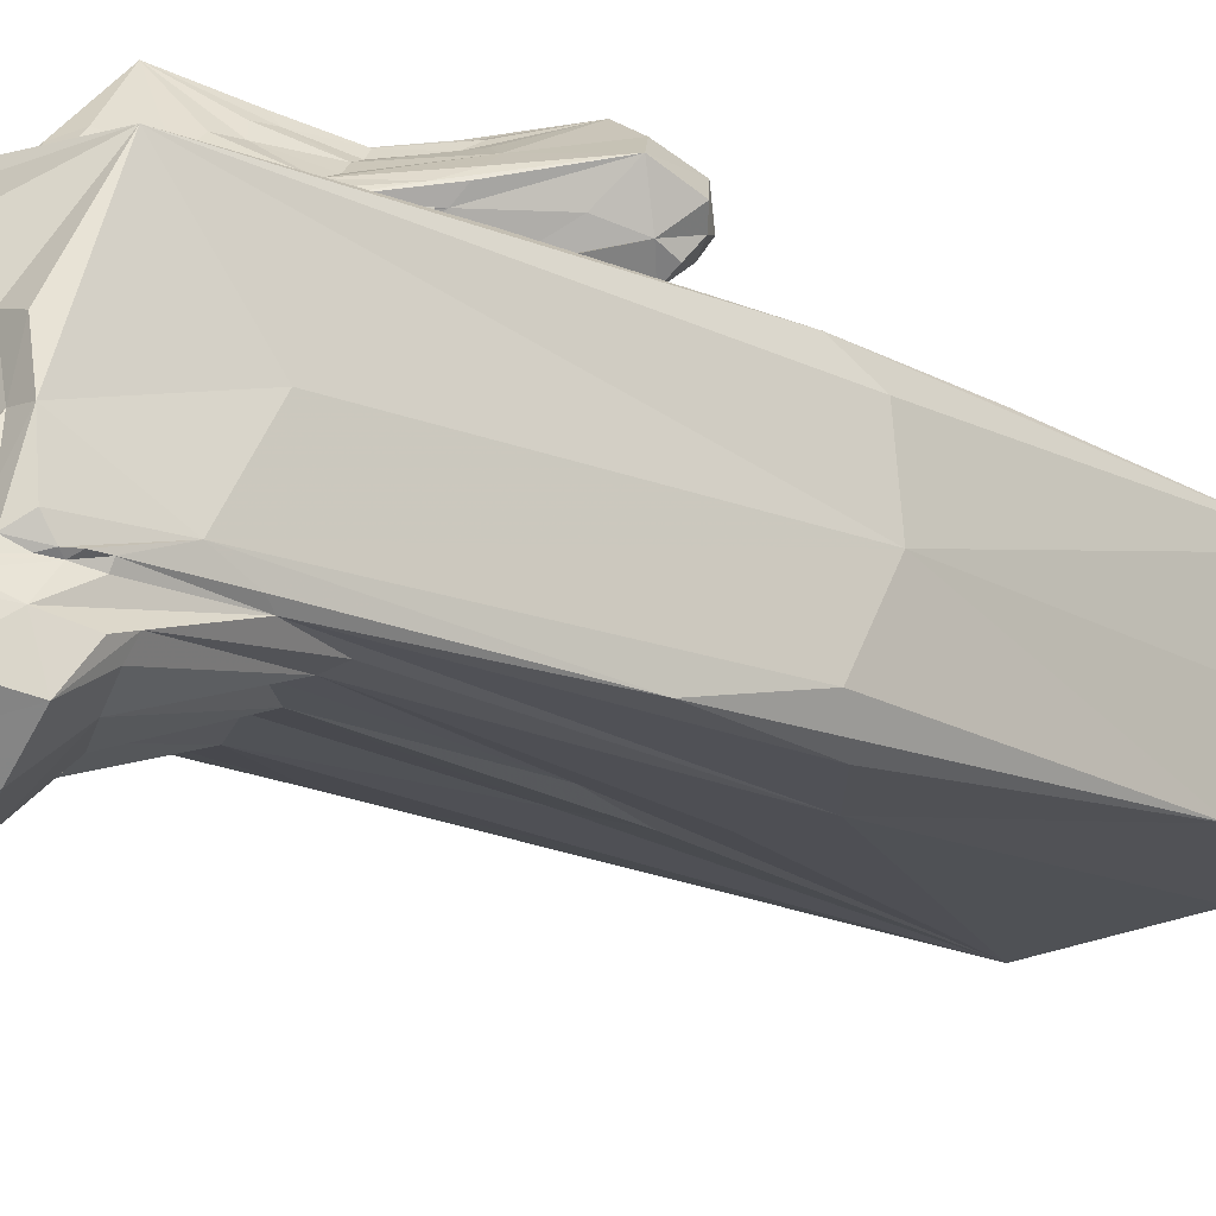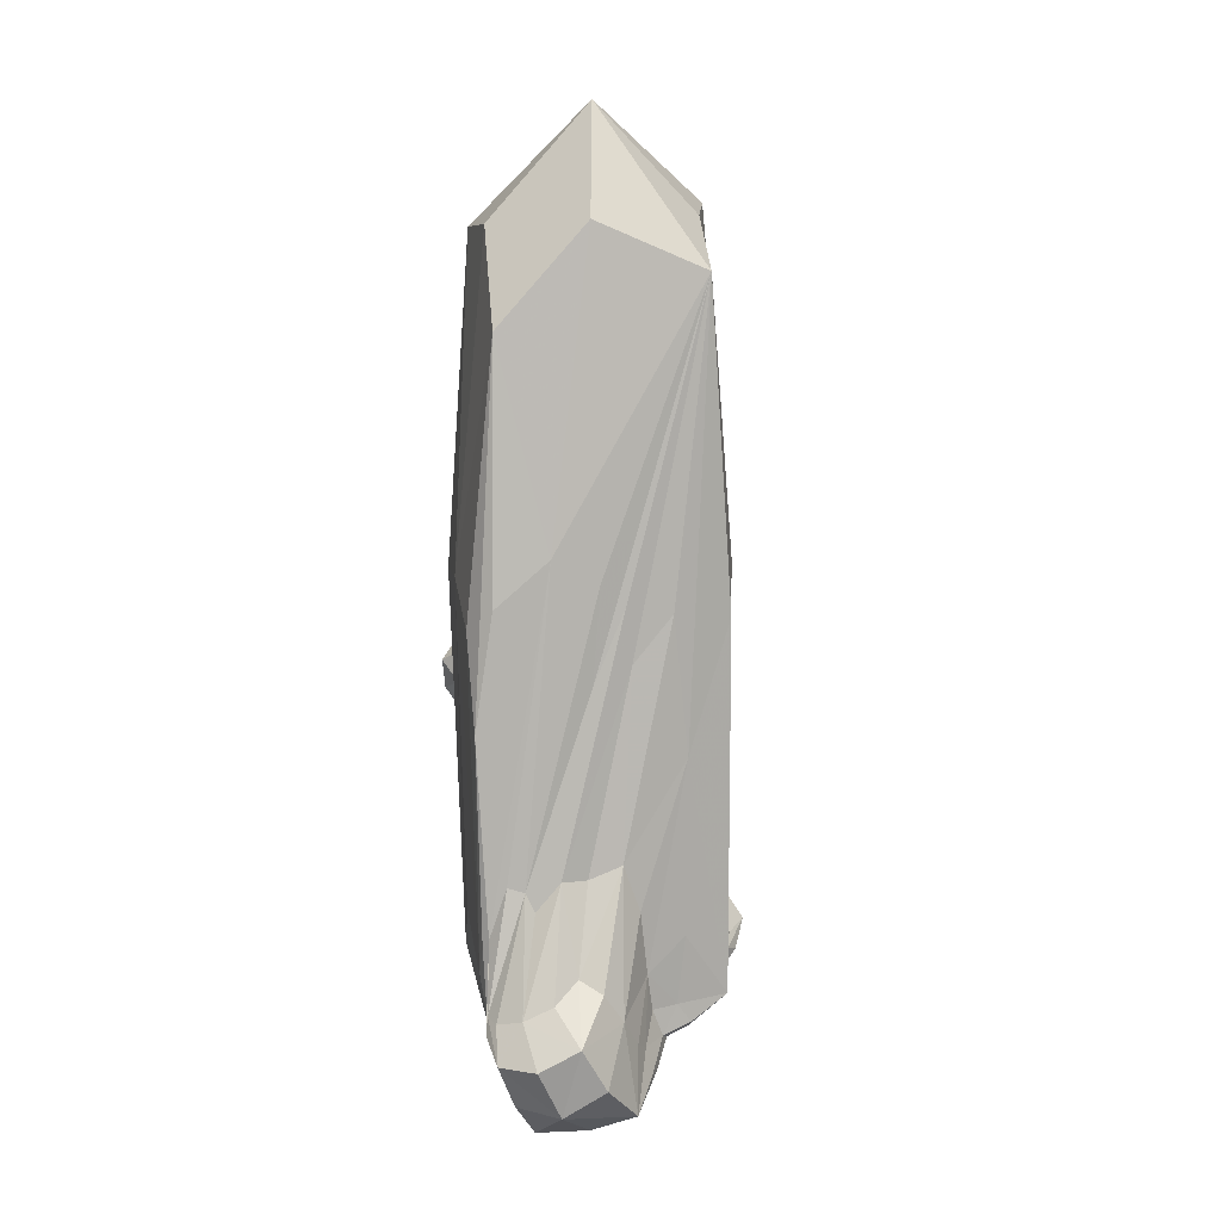
<metadata>
{"format":"obj","ext":"obj","renderer":"f3d","projection":"perspective","resolution":1024,"background":"white","views":[{"elev":-19.5,"azim":49.1,"up":"+Z"},{"elev":12.0,"azim":168.9,"up":"+Y"}]}
</metadata>
<code>
o 965_Cube.3903
v -1.765 -5.959 1.318
v -1.9 0.09781 -0.2941
v -1.833 -0.9996 1.179
v -1.833 -1.142 1.298
v -1.843 -1.808 0.5901
v -1.833 -1.38 0.8682
v -1.835 -6.067 -0.1803
v 1.579 -6.099 -1.376
v 1.658 -5.788 -1.375
v 1.77 -1.943 -1.358
v 0.7636 0.3496 -1.379
v -0.3079 -1.091 -1.37
v -1.077 -2.388 -1.33
v 0.2182 -1.356 -1.389
v -0.9587 -5.868 -1.294
v 1.836 -0.09224 -0.007562
v 0.8052 -4.79 1.373
v 1.255 -3.542 1.348
v 1.701 -0.6309 1.329
v 0.8273 -3.029 1.358
v 1.355 0.7228 1.336
v 0.6919 -3.344 1.377
v 0.4588 -0.3012 1.37
v -0.3301 -2.769 1.399
v -0.2866 3.317 1.323
v -0.7049 -5.642 1.391
v -1.479 -5.569 1.41
v -1.003 -5.457 1.401
v -1.666 -4.585 1.412
v -1.283 0.2855 1.347
v -1.581 -1.306 1.36
v -1.162 0.347 1.358
v -1.748 -5.772 1.417
v -1.77 -1.98 1.378
v 0.05522 -5.955 1.379
v 1.541 -6.252 -0.5774
v 1.07 -6.231 0.1122
v -0.7242 -6.138 0.7372
v -1.305 -6.206 0.04988
v -1.657 -6.092 1.171
v -0.9847 -6.132 0.6516
v -1.075 -6.229 -0.804
v -1.152 -6.252 -1.144
v -0.7993 -6.203 -0.4919
v 0.1503 -6.21 1.085
v -0.03438 6.13 -0.04454
v -1.666 -4.383 1.648
v -0.7619 -4.727 2.008
v -0.7416 -5.02 1.49
v -1.25 -4.336 2.183
v -0.2658 -5.1 1.929
v -0.1267 -6.927 -1.349
v 0.259 -6.625 -0.3661
v -1.584 -3.798 1.597
v -0.05611 -5.722 -2.118
v -0.4357 -6.272 -1.716
v -0.6291 -6.657 -1.565
v -0.4927 -2.614 1.571
v 0.6581 -3.435 1.406
v -0.4375 -2.639 1.557
v -0.435 -2.721 1.453
v 1.703 -5.632 -1.765
v 1.296 -5.602 -2.143
v 0.5301 -5.131 -1.999
v 0.5615 -3.716 1.469
v 0.106 -3.879 2.187
v 0.06667 -3.599 2.376
v 0.6303 -3.488 1.458
v 0.3828 -4.327 1.476
v 0.1234 -4.419 1.903
v 1.151 -6.606 -1.123
v 1.596 -6.287 -1.747
v 1.376 -6.62 -1.491
v 0.8089 -6.759 -0.5729
v 0.8474 -6.83 -2.514
v -0.5711 -2.852 1.735
v -0.4034 -2.75 1.724
v -1.069 -3.258 1.908
v -0.6748 -3.675 2.416
v -0.1047 -3.537 2.502
v 0.2973 -2.355 2.076
v 0.4539 -2.011 2.022
v 0.1852 -2.639 2.168
v 0.3285 -2.686 2.399
v -2.004 -4.873 1.125
v -1.422 -4.584 1.626
v -1.334 -4.522 1.732
v -1.286 -4.514 1.82
v -1.527 -4.67 1.568
v -1.672 -4.763 1.494
v -1.382 -4.711 1.815
v -1.966 -5.115 1.374
v -2.123 -5.475 1.412
v -1.665 -4.825 1.566
v -1.59 -4.647 1.465
v 0.6163 -2.024 1.608
v 1.106 -1.731 1.586
v 1.457 -1.461 1.63
v 0.1223 -2.378 1.601
v -2.076 -5.772 0.3574
v -2.075 -5.255 0.7128
v 1.618 -1.938 1.597
v 0.6582 -3.385 1.471
v 1.013 -3.044 1.676
v 0.7568 -3.158 1.382
v -1.574 -6.227 0.8048
v -1.822 -6.239 0.4871
v -1.881 -5.999 0.2771
v 1.006 -3.188 1.813
v 1.057 -2.682 2.13
v 0.6516 -2.683 2.287
v 0.4803 -2.622 2.413
v -1.946 -5.758 1.444
v -1.9 -5.743 1.443
v -1.963 -5.946 1.345
v -1.444 -5.32 1.499
v -1.929 -6.212 1.162
v -1.612 -6.237 0.9874
v -1.866 -5.378 1.653
v -1.67 -5.271 1.619
v -1.346 -4.828 1.767
v -2.176 -6.003 0.8202
v 1.597 -1.471 2.138
v -1.76 -5.139 1.935
v -1.773 -5.134 1.824
v -1.708 -5.143 1.864
v -1.488 -4.582 1.767
v -1.634 -4.755 1.849
v -1.757 -5.022 1.796
v -1.441 -4.511 1.774
v -1.402 -4.475 1.876
v -1.357 -4.525 1.864
v -1.483 -4.75 1.95
v -1.66 -5.089 1.883
v -1.59 -4.986 1.921
v -1.62 -4.759 2.094
v 0.2282 -5.299 -2.19
v 1.03 -4.328 -1.569
v -1.05 -6.218 -0.7107
v 1.069 -6.286 -0.5994
v 0.1731 4.639 -1.041
v -1.828 -6.006 0.2006
v -1.712 -4.121 1.714
v -1.467 -4.533 1.801
v -1.703 -6.287 0.6569
v 0.01745 -3.817 2.374
v 1.181 -6.122 -2.621
v -1.734 -0.4061 1.352
v 1.498 -1.335 1.833
v -1.476 -2.998 1.432
v -1.569 -4.923 1.962
v -1.496 -4.882 1.826
v 0.3821 -7.254 -2.023
v -0.2888 -6.135 -1.915
v -1.36 -6.146 0.835
v 0.3939 -2.338 2.191
v -0.8649 -0.4247 -1.364
v 0.4434 -2.061 1.665
v -2.101 -5.103 1.179
v -0.9777 -5.616 1.4
v 1.483 -6.193 -1.406
v -2.328 -5.752 1.13
v 0.6828 -2.487 2.415
v 1.16 -2.888 1.949
v 0.7025 -3.288 1.377
v 0.13 -3.096 2.348
v 1.739 -5.879 -1.853
v -1.957 -5.882 0.2492
v -1.789 -5.043 1.612
v -0.1554 -2.777 1.913
v -1.872 -4.211 0.7328
v -1.45 4.646 -0.1263
v -2.006 -5.83 1.427
v -1.883 -4.768 0.3658
v -1.882 -6.128 0.3396
v 0.6615 -3.953 1.404
v 1.819 -0.6221 -1.015
v -1.845 -5.244 1.649
v 0.2593 -4.547 1.583
v -1.612 -3.43 1.443
v -1.581 -4.564 1.523
v 0.9544 -3.118 1.355
v -1.854 -3.735 1.147
v 1.809 -1.666 1.866
v -0.8051 -1.824 1.437
v -1.855 -3.878 1.266
v -1.709 -0.5612 -1.073
v -1.759 -5.847 1.393
v -1.663 -4.791 1.532
v -0.4727 -2.614 1.561
v -1.457 -4.628 1.603
v -0.7293 -2.997 1.791
v -1.828 -0.48 1.34
v 0.4615 -2.178 2.143
v -1.743 -6.071 1.256
v -0.3491 -3.705 2.558
v -1.26 -6.241 -1.015
v 0.7819 -3.221 1.511
v 1.157 -4.501 1.365
v -1.571 -4.303 1.901
v -1.367 -4.752 1.823
v -1.867 -4.483 -0.371
v -1.745 -5.014 2.083
v -1.078 -4.073 2.457
v 0.3077 1.724 1.352
v 1.154 -2.988 1.825
v -0.956 -6.172 0.4197
v -2.029 -6.158 1.087
v 0.6477 -6.879 -0.5436
v -1.266 -5.511 1.406
v 1.617 -5.799 -1.468
v -2.121 -5.32 1.306
v -0.2146 -2.692 1.502
v -2.236 -5.842 0.5228
v 0.7703 -3.131 1.408
v 0.3242 -2.022 1.81
v -0.04839 -3.632 2.526
v 1.707 -4.838 -1.372
v -1.735 -5.143 1.93
v 1.617 -5.689 -1.955
v 1.593 -1.699 1.515
v -1.413 -4.709 1.829
v 0.4849 -3.453 1.962
v -0.4998 -6.821 -1.572
v -1.365 -4.506 1.759
v 1.56 -3.11 1.339
v -1.022 -6.204 -0.4043
v 0.6621 -3.442 1.424
v -0.7301 -4.95 1.643
v -1.706 -6.187 -0.227
v -0.3274 -5.414 1.519
v -0.4295 -2.735 1.414
v 0.3442 -3.173 2.19
v 1.177 -1.304 1.406
v -0.4766 -2.654 1.616
v -1.645 -5.051 1.946
v -1.563 -4.783 2.073
v -1.031 1.81 1.335
v 1.332 -2.494 1.4
v -1.681 -5.752 1.415
v -1.846 -0.7218 0.748
v -1.431 -4.465 1.832
v 0.4144 -2.541 2.37
v -1.477 0.5923 1.334
v -1.618 -5.316 1.576
v -1.427 -3.408 1.769
v 1.404 -6.235 -0.003734
v 0.6687 -3.38 1.406
v -1.812 -5.943 1.3
v -0.8317 -6.357 -1.223
v -1.536 -4.606 1.818
v -0.15 -2.599 1.778
v -1.393 -4.579 1.909
v -0.1054 5.473 0.9603
v -1.922 -6.181 0.5749
v -0.5844 -5.792 1.389
v -1.562 -6.239 0.9092
v 0.4984 -3.834 1.732
v -0.9565 -3.507 2.168
v 1.003 -6.829 -0.9742
v -1.727 -4.928 1.846
v -0.1847 -2.922 2.014
v -0.1342 -2.518 1.711
v -1.844 -0.1872 1.093
v -1.372 -4.507 1.891
v 0.463 -1.853 1.436
v 1.383 4.551 -0.01587
v 0.1213 -0.00553 -1.395
v -1.83 -5.659 1.464
v -1.606 -4.714 1.53
v -0.04148 -6.314 0.2311
v 0.4602 -4.651 1.401
v -0.4941 -6.171 0.9304
v -1.775 -5.135 1.895
v -1.625 -4.797 1.671
v -2.022 -5.514 1.569
v -1.657 -4.501 1.47
v 0.4867 -2.542 2.465
v 1.403 -6.786 -2.124
v -1.87 -0.341 0.4468
v 0.2535 -6.461 -2.613
v -1.791 -5.708 1.423
v -1.293 1.042 1.343
v -0.9466 -1.945 1.467
v 1.452 -2.334 1.707
v -0.4958 -2.642 1.493
v -0.1644 -3.195 2.311
v -1.78 -5.081 1.845
v -1.74 -6.278 1.033
v -1.166 -6.158 -1.251
v -1.735 -5.206 1.729
v -1.067 -4.681 1.847
v -1.395 -4.549 1.648
v 0.6162 -3.489 1.479
v -1.647 -4.644 1.425
v -1.394 -6.072 1.076
v -0.2568 -6.299 -0.2718
v -2.009 -6.087 1.281
v -0.4954 -2.784 1.719
v 0.5687 -3.798 1.576
v 0.6093 -3.551 1.463
v -1.528 -6.213 0.5573
v -0.5126 -6.664 -1.778
v -1.477 -4.528 2.011
v 1.311 -6.332 -0.9977
v 1.526 -1.907 2.314
v 1.389 -3.99 -1.48
v -1.695 -5.125 1.903
v 0.8856 -5.406 -2.201
v 0.2172 -6.89 -0.9331
v -0.1282 -4.866 2.057
v 0.9022 -1.743 1.657
v -1.332 -4.529 1.805
v -0.8007 -6.121 0.6094
v 1.105 -1.527 2.246
v 1.111 1.142 1.347
v 1.576 1.123 1.325
v 1.747 -4.72 -0.151
v 0.5465 -3.664 1.511
v 0.8379 -2.973 1.358
v 0.312 -3.945 -1.514
v -1.422 -4.563 1.676
v -0.9959 -5.012 1.518
v -0.9104 -4.479 2.287
v 0.7891 -6.365 -0.1155
v -0.7449 -5.209 1.419
v 1.802 -0.1598 0.996
v -0.2219 -0.3035 -1.383
v 1.521 -0.2949 -1.36
v 1.57 -6.225 -1.178
v -1.984 -5.782 1.45
v -1.495 -4.655 1.655
v 1.267 -1.539 1.65
v 0.8619 -6.265 0.7581
v -1.298 -4.48 1.854
v -1.889 -5.44 1.611
v -1.767 -5.229 1.757
v -2.146 -5.589 0.5343
v -0.6291 -6.4 -0.8295
v 0.7451 -3.235 1.37
v 0.4862 -3.977 1.475
v -1.844 -0.1754 1.236
v -1.775 -4.927 1.499
v -1.335 -5.374 1.43
v 1.425 -6.615 -1.581
v -0.5899 -5.876 -1.412
v 1.644 -5.969 -1.373
v -1.283 -4.509 1.812
v -0.395 -4.427 -1.525
v -1.414 -4.986 1.686
v -1.734 -4.081 1.429
v 1.269 -6.835 -1.43
v -1.678 -5.642 1.42
v -2.128 -5.031 0.9243
v -0.1098 -2.739 1.448
v 0.6697 -3.406 1.389
v 0.7005 -5.649 1.368
v -1.067 -4.897 -1.297
v -1.616 -6.148 1.063
v -1.647 -4.731 2.018
v 0.8401 -2.602 2.271
v -0.1669 -2.105 1.392
v -1.557 -5.015 1.777
v -1.564 -4.657 1.506
v 0.048 -4.132 2.187
v -0.4782 -4.891 2.089
v 0.07082 -6.117 1.309
v -1.701 -3.922 1.405
v -1.296 -4.559 1.832
v -1.78 -6.154 1.157
v -1.56 -5.971 1.377
v -1.814 -5.779 1.395
v -2.244 -5.895 1.469
v -1.383 -6.101 0.9359
v -1.772 -5.707 1.423
v -1.617 -5.563 1.434
v -1.725 -6.325 0.8582
v -0.3798 -6.193 0.09874
v -0.9957 -5.193 1.43
v -1.09 -4.865 1.662
v -2.014 -6.016 0.3317
v 0.3688 -6.371 0.3547
v -1.279 -6.173 0.638
v -0.5529 -5.276 1.518
v -1.184 -4.517 1.921
v -1.535 -4.949 1.828
v -1.657 -5.152 1.711
v -1.814 -5.269 1.719
v -1.735 -5.183 1.801
v -2.427 -5.503 0.8548
v -1.757 -6.196 0.3743
v 1.609 -5.703 1.188
v -0.4239 -6.378 -0.5732
v 1.054 -7.435 -1.579
v -1.714 -5.848 -1.09
v -0.4264 -4.321 2.779
v -1.71 -4.916 1.653
v -1.558 -4.709 1.639
v -1.809 -4.387 1.401
v -1.846 -5.159 1.615
v -1.35 -4.574 1.82
v -1.495 -4.846 1.865
v -1.895 -4.376 0.507
v -1.851 -4.944 0.2074
v 1.264 -6.258 -0.535
v 0.9351 -6.48 -0.5747
v 0.07519 -5.376 1.456
v -0.2272 -7.019 -2.218
v -1.601 -3.886 2.091
v -1.46 -4.564 1.618
v -1.838 -2.682 1.221
v -1.672 -4.583 1.441
v -1.454 -4.613 1.674
v -1.337 -4.518 1.803
v -1.4 -4.514 1.706
v -1.888 -3.619 0.9993
v 1.406 -6.375 -1.314
v 1.726 -5.27 -1.175
v 0.5203 -4.166 1.422
v -0.8441 -6.387 -1.072
v 0.6147 -5.826 -2.685
v -1.808 4.773 1.192
v 0.5097 -3.653 1.862
v 0.573 -3.826 1.646
v -0.2483 -3.101 2.14
v -0.01565 -3.158 2.383
v -1.683 -3.742 1.451
v -1.624 -4.581 1.461
v 1.549 -6.03 -1.425
v 1.431 3.238 -1.014
v 0.7431 -3.472 1.388
v 0.5412 -3.745 1.529
v -0.7376 -6.266 -1.388
v 1.649 -6.152 -2.258
v -0.5076 -5.341 -1.463
v -1.349 3.982 -1.259
v 1.746 -2.127 2.061
v 0.393 -3.31 2.113
v 1.101 -1.858 2.603
v -1.175 -2.356 1.478
v 0.2845 -3.071 2.319
v -1.489 -3.048 1.436
v 1.631 -4.706 -1.454
v 1.444 4.473 1.17
v 0.582 -3.581 1.491
v 1.425 -1.753 1.377
v 1.021 -2.676 1.391
v 0.6806 -3.935 -1.574
v -0.1544 -3.754 -1.556
v -0.2836 -2.854 1.884
v -0.8089 -2.016 1.47
v 1.154 -4.063 -1.531
v 0.6717 -3.384 1.434
v 1.659 -1.548 1.721
v 0.7629 -3.162 1.367
v -0.6315 -1.96 1.414
v -0.1219 -2.624 1.842
v 0.8958 -1.289 1.437
v 0.673 -3.373 1.391
v 1.003 -1.322 1.942
v 0.09388 -2.436 1.459
v -0.113 -2.553 1.774
v -0.2637 -2.756 1.445
v -0.1996 -2.537 1.603
v -1.713 -5.071 2.095
v -1.431 -4.567 1.999
v -1.781 -5.003 2.014
v -1.505 -4.486 1.95
f 1 249 370 195
f 1 195 371 188
f 1 188 372 249
f 2 187 395 202
f 2 202 404 280
f 2 280 422 172
f 2 172 436 187
f 3 264 416 183
f 3 183 411 342
f 3 342 422 264
f 4 342 411 186
f 4 186 399 193
f 4 193 422 342
f 5 241 422 280
f 5 280 404 174
f 5 174 403 241
f 6 241 403 171
f 6 171 416 264
f 6 264 422 241
f 7 202 395 230
f 7 230 391 142
f 7 142 404 202
f 8 161 429 347
f 8 347 418 330
f 8 330 417 161
f 9 218 418 347
f 9 347 429 211
f 9 211 443 218
f 10 218 443 329
f 10 329 430 177
f 10 177 418 218
f 11 307 452 268
f 11 268 436 141
f 11 141 430 329
f 11 329 443 307
f 12 157 436 328
f 12 328 448 321
f 12 321 449 157
f 13 358 395 187
f 13 187 436 157
f 13 157 449 349
f 13 349 435 358
f 14 328 436 268
f 14 268 452 138
f 14 138 448 328
f 15 346 433 290
f 15 290 395 358
f 15 358 435 346
f 16 177 430 267
f 16 267 444 327
f 16 327 392 318
f 16 318 418 177
f 17 176 419 272
f 17 272 407 357
f 17 357 392 199
f 17 199 431 176
f 18 226 446 239
f 18 239 447 182
f 18 182 431 199
f 18 199 392 226
f 19 226 392 327
f 19 327 444 317
f 19 317 446 226
f 20 182 447 320
f 20 320 455 340
f 20 340 431 182
f 21 317 444 316
f 21 316 458 234
f 21 234 446 317
f 22 165 459 356
f 22 356 431 340
f 22 340 455 165
f 23 205 456 362
f 23 362 461 266
f 23 266 458 316
f 23 316 444 205
f 24 362 456 232
f 24 232 463 355
f 24 355 461 362
f 25 205 444 254
f 25 254 422 238
f 25 238 456 205
f 26 256 407 231
f 26 231 384 160
f 26 160 371 256
f 27 344 376 353
f 27 353 375 240
f 27 240 371 210
f 27 210 379 344
f 28 210 371 160
f 28 160 384 326
f 28 326 379 210
f 29 295 428 277
f 29 277 427 368
f 29 368 412 295
f 30 244 440 284
f 30 284 451 283
f 30 283 422 244
f 31 148 427 180
f 31 180 442 150
f 31 150 440 244
f 31 244 422 148
f 32 283 451 185
f 32 185 456 238
f 32 238 422 283
f 33 282 372 188
f 33 188 371 240
f 33 240 375 282
f 34 193 399 351
f 34 351 412 368
f 34 368 427 148
f 34 148 422 193
f 35 357 407 256
f 35 256 371 367
f 35 367 392 357
f 36 330 418 318
f 36 318 392 247
f 36 247 405 305
f 36 305 417 330
f 37 140 405 247
f 37 247 392 334
f 37 334 382 325
f 37 325 406 140
f 38 273 371 296
f 38 296 374 314
f 38 314 378 271
f 38 271 382 273
f 39 230 395 227
f 39 227 378 207
f 39 207 383 302
f 39 302 391 230
f 40 296 371 195
f 40 195 370 359
f 40 359 374 296
f 41 314 374 155
f 41 155 383 207
f 41 207 378 314
f 42 139 395 197
f 42 197 420 339
f 42 339 393 139
f 43 197 395 290
f 43 290 433 250
f 43 250 420 197
f 44 297 378 227
f 44 227 395 139
f 44 139 393 297
f 45 334 392 367
f 45 367 371 273
f 45 273 382 334
f 46 254 444 267
f 46 267 430 141
f 46 141 436 172
f 46 172 422 254
f 47 181 410 200
f 47 200 409 143
f 47 143 427 277
f 47 277 428 181
f 48 229 384 366
f 48 366 396 324
f 48 324 385 292
f 48 292 380 229
f 49 229 380 323
f 49 323 379 326
f 49 326 384 229
f 50 204 409 200
f 50 200 410 335
f 50 335 385 324
f 50 324 396 204
f 51 231 407 311
f 51 311 396 366
f 51 366 384 231
f 52 224 408 153
f 52 153 394 310
f 52 310 393 339
f 52 339 420 224
f 53 297 393 310
f 53 310 394 209
f 53 209 382 271
f 53 271 378 297
f 54 143 409 246
f 54 246 440 150
f 54 150 442 180
f 54 180 427 143
f 55 137 421 281
f 55 281 408 154
f 55 154 435 349
f 55 349 449 137
f 56 303 433 346
f 56 346 435 154
f 56 154 408 303
f 57 303 408 224
f 57 224 420 250
f 57 250 433 303
f 58 190 456 185
f 58 185 451 235
f 58 235 457 252
f 58 252 462 190
f 59 248 453 228
f 59 228 431 356
f 59 356 459 248
f 60 286 456 190
f 60 190 462 263
f 60 263 464 286
f 61 286 464 213
f 61 213 463 232
f 61 232 456 286
f 62 307 443 167
f 62 167 434 220
f 62 220 452 307
f 63 220 434 147
f 63 147 421 309
f 63 309 448 138
f 63 138 452 220
f 64 309 421 137
f 64 137 449 321
f 64 321 448 309
f 65 341 419 176
f 65 176 431 301
f 65 301 445 319
f 65 319 432 341
f 66 146 396 365
f 66 365 423 223
f 66 223 438 146
f 67 233 441 217
f 67 217 396 146
f 67 146 438 233
f 68 301 431 228
f 68 228 453 294
f 68 294 445 301
f 69 272 419 341
f 69 341 432 300
f 69 300 424 179
f 69 179 407 272
f 70 258 423 365
f 70 365 396 311
f 70 311 407 179
f 70 179 424 258
f 71 352 417 305
f 71 305 405 140
f 71 140 406 260
f 71 260 394 352
f 72 279 434 167
f 72 167 443 211
f 72 211 429 345
f 72 345 394 279
f 73 352 394 345
f 73 345 429 161
f 73 161 417 352
f 74 209 394 260
f 74 260 406 325
f 74 325 382 209
f 75 279 394 153
f 75 153 408 281
f 75 281 421 147
f 75 147 434 279
f 76 192 425 262
f 76 262 450 299
f 76 299 451 284
f 76 284 440 192
f 77 299 450 170
f 77 170 457 235
f 77 235 451 299
f 78 192 440 246
f 78 246 409 259
f 78 259 425 192
f 79 287 425 259
f 79 259 409 204
f 79 204 396 196
f 79 196 426 287
f 80 196 396 217
f 80 217 441 166
f 80 166 426 196
f 81 156 439 194
f 81 194 462 252
f 81 252 457 156
f 82 194 439 315
f 82 315 460 216
f 82 216 464 263
f 82 263 462 194
f 83 170 450 262
f 83 262 425 243
f 83 243 439 156
f 83 156 457 170
f 84 287 426 278
f 84 278 439 243
f 84 243 425 287
f 85 354 390 159
f 85 159 399 186
f 85 186 411 183
f 85 183 416 354
f 86 191 413 322
f 86 322 415 293
f 86 293 410 191
f 87 225 414 348
f 87 348 385 335
f 87 335 410 293
f 87 293 415 225
f 88 348 414 313
f 88 313 401 369
f 88 369 385 348
f 89 364 412 270
f 89 270 398 332
f 89 332 413 191
f 89 191 410 364
f 90 270 412 351
f 90 351 399 189
f 90 189 398 270
f 91 201 385 369
f 91 369 401 222
f 91 222 402 152
f 91 152 386 201
f 92 212 400 169
f 92 169 397 343
f 92 343 399 159
f 92 159 390 212
f 93 212 390 162
f 93 162 373 276
f 93 276 388 178
f 93 178 400 212
f 94 343 397 275
f 94 275 398 189
f 94 189 399 343
f 95 364 410 181
f 95 181 428 295
f 95 295 412 364
f 96 312 458 266
f 96 266 461 158
f 96 158 460 312
f 97 312 460 333
f 97 333 446 234
f 97 234 458 312
f 98 333 460 149
f 98 149 454 221
f 98 221 446 333
f 99 158 461 355
f 99 355 463 213
f 99 213 464 216
f 99 216 460 158
f 100 168 381 214
f 100 214 390 338
f 100 338 403 174
f 100 174 404 168
f 101 338 390 354
f 101 354 416 171
f 101 171 403 338
f 102 221 454 184
f 102 184 437 285
f 102 285 447 239
f 102 239 446 221
f 103 294 453 215
f 103 215 447 198
f 103 198 432 319
f 103 319 445 294
f 104 285 437 206
f 104 206 424 300
f 104 300 432 198
f 104 198 447 285
f 105 215 453 248
f 105 248 459 165
f 105 165 455 320
f 105 320 447 215
f 106 257 377 145
f 106 145 391 302
f 106 302 383 155
f 106 155 374 257
f 107 175 391 145
f 107 145 377 255
f 107 255 381 175
f 108 175 381 168
f 108 168 404 142
f 108 142 391 175
f 109 258 424 206
f 109 206 437 164
f 109 164 423 258
f 110 164 437 306
f 110 306 439 361
f 110 361 438 223
f 110 223 423 164
f 111 163 441 233
f 111 233 438 361
f 111 361 439 163
f 112 163 439 278
f 112 278 426 166
f 112 166 441 163
f 113 331 373 173
f 113 173 372 282
f 113 282 375 331
f 114 331 375 353
f 114 353 376 269
f 114 269 373 331
f 115 173 373 298
f 115 298 370 249
f 115 249 372 173
f 116 269 376 344
f 116 344 379 323
f 116 323 380 245
f 116 245 373 269
f 117 208 377 289
f 117 289 370 298
f 117 298 373 208
f 118 257 374 359
f 118 359 370 289
f 118 289 377 257
f 119 336 387 291
f 119 291 389 337
f 119 337 388 276
f 119 276 373 336
f 120 336 373 245
f 120 245 380 350
f 120 350 387 336
f 121 350 380 292
f 121 292 385 201
f 121 201 386 363
f 121 363 387 350
f 122 208 373 162
f 122 162 390 214
f 122 214 381 255
f 122 255 377 208
f 123 306 437 184
f 123 184 454 149
f 123 149 460 315
f 123 315 439 306
f 124 337 389 219
f 124 219 465 203
f 124 203 467 274
f 124 274 388 337
f 125 274 467 288
f 125 288 400 178
f 125 178 388 274
f 126 291 387 308
f 126 308 465 219
f 126 219 389 291
f 127 251 468 144
f 127 144 413 332
f 127 332 398 251
f 128 275 397 261
f 128 261 467 360
f 128 360 468 251
f 128 251 398 275
f 129 169 400 288
f 129 288 467 261
f 129 261 397 169
f 130 322 413 144
f 130 144 468 242
f 130 242 415 322
f 131 242 468 304
f 131 304 466 265
f 131 265 414 225
f 131 225 415 242
f 132 313 414 265
f 132 265 466 253
f 132 253 401 313
f 133 253 466 237
f 133 237 465 151
f 133 151 402 222
f 133 222 401 253
f 134 236 465 308
f 134 308 387 363
f 134 363 386 236
f 135 152 402 151
f 135 151 465 236
f 135 236 386 152
f 136 237 466 304
f 136 304 468 360
f 136 360 467 203
f 136 203 465 237

</code>
